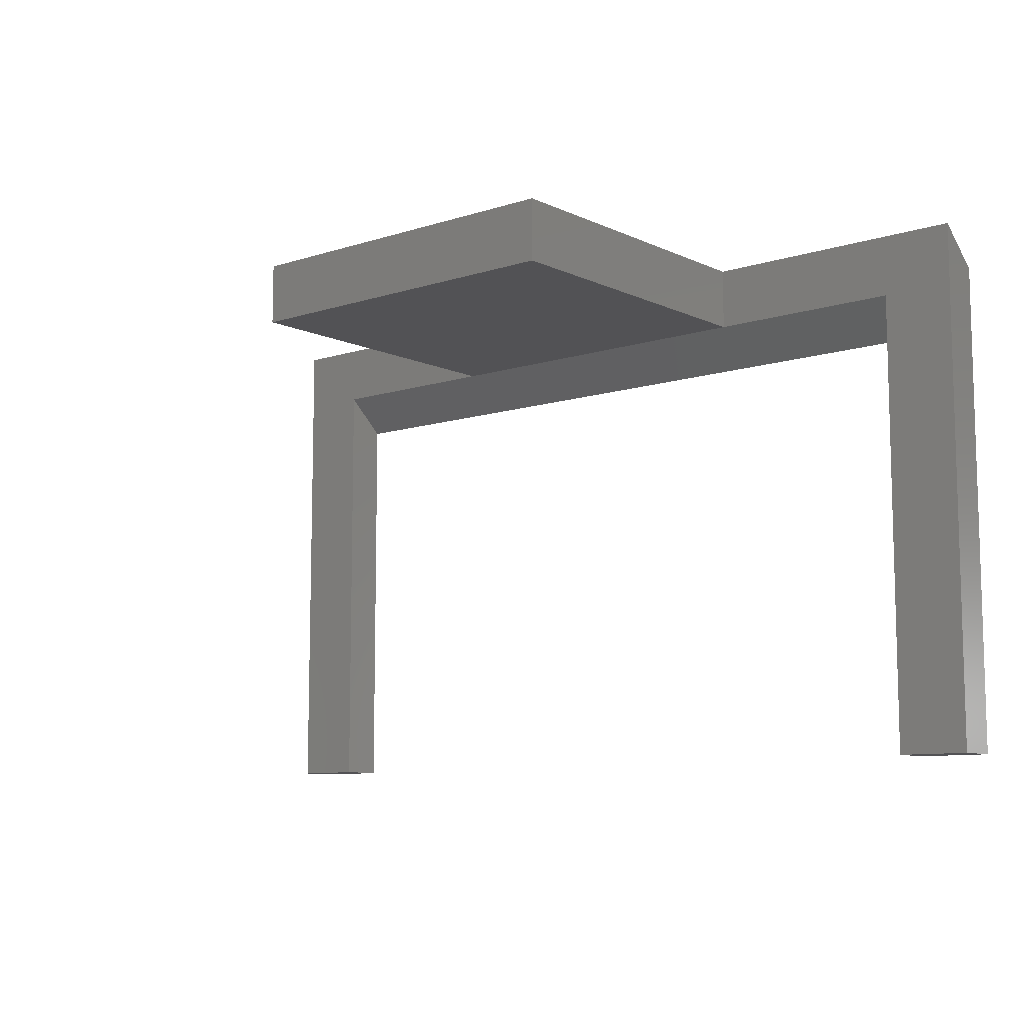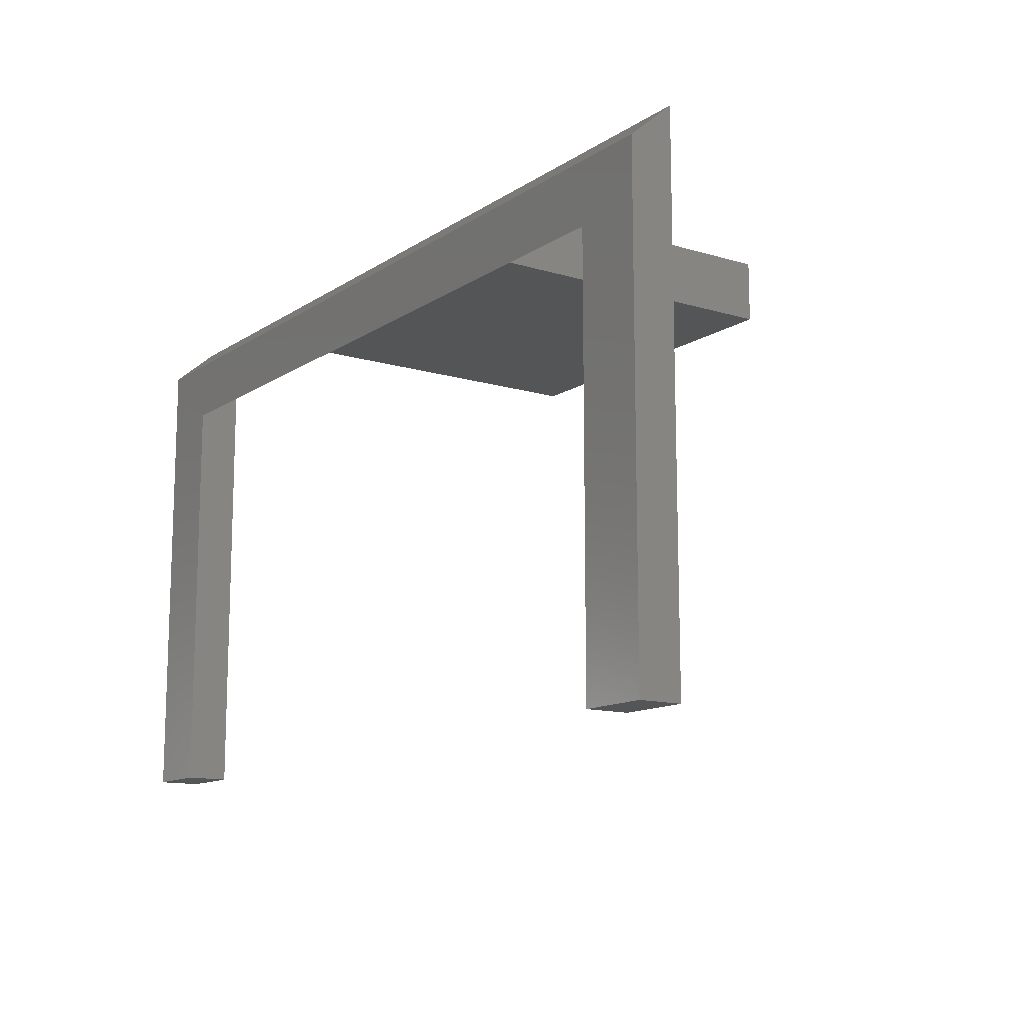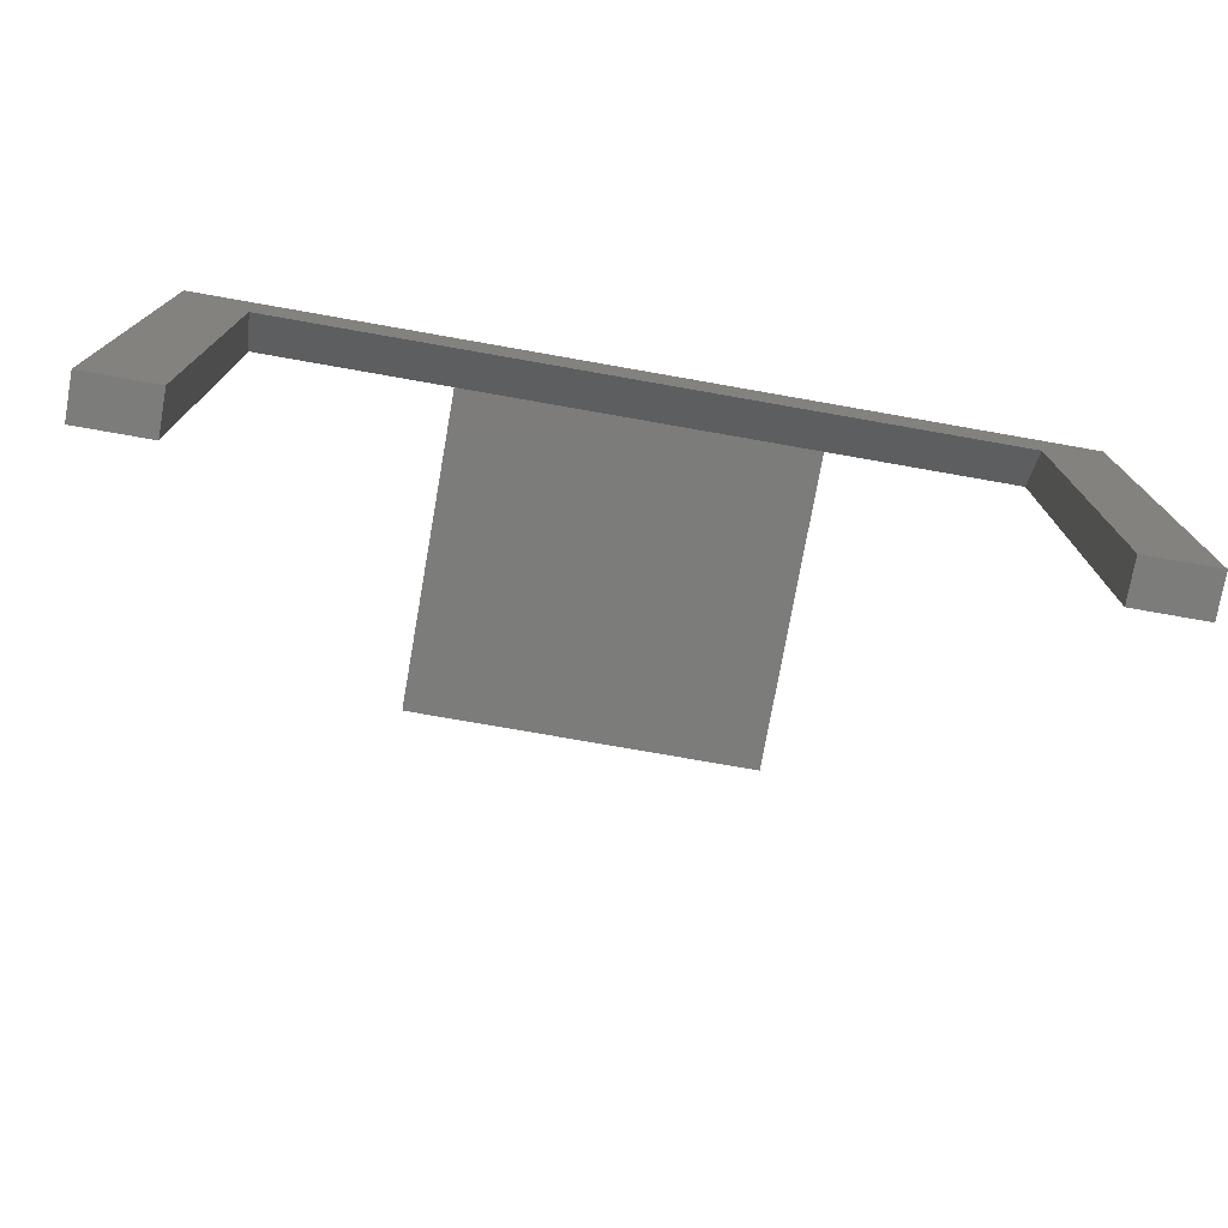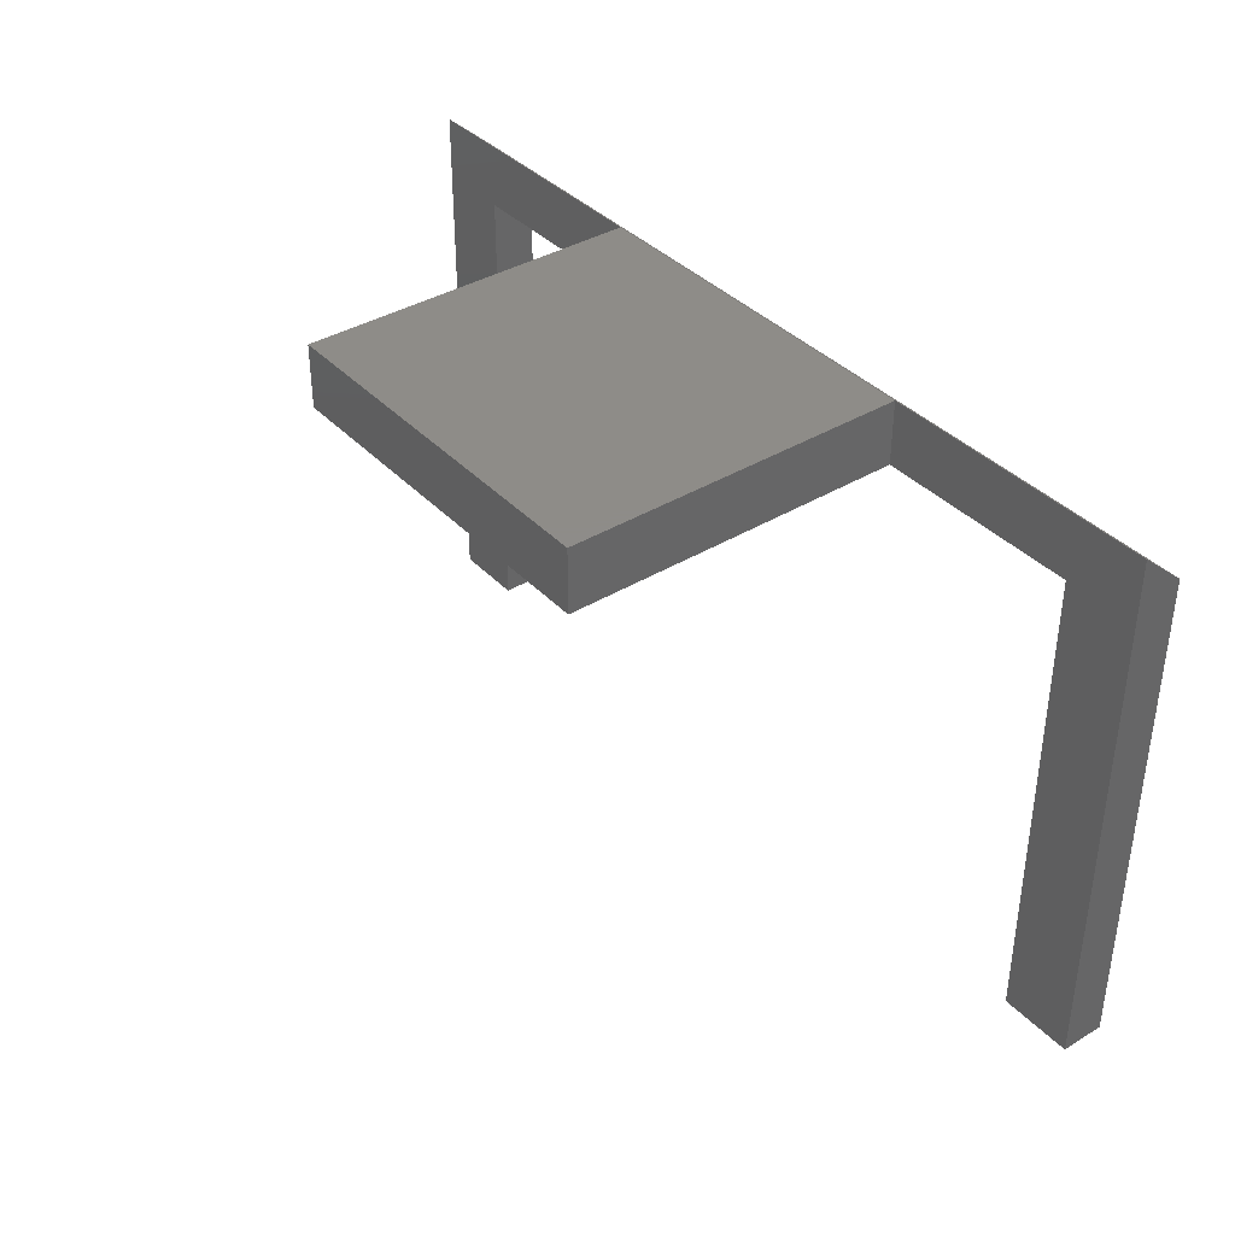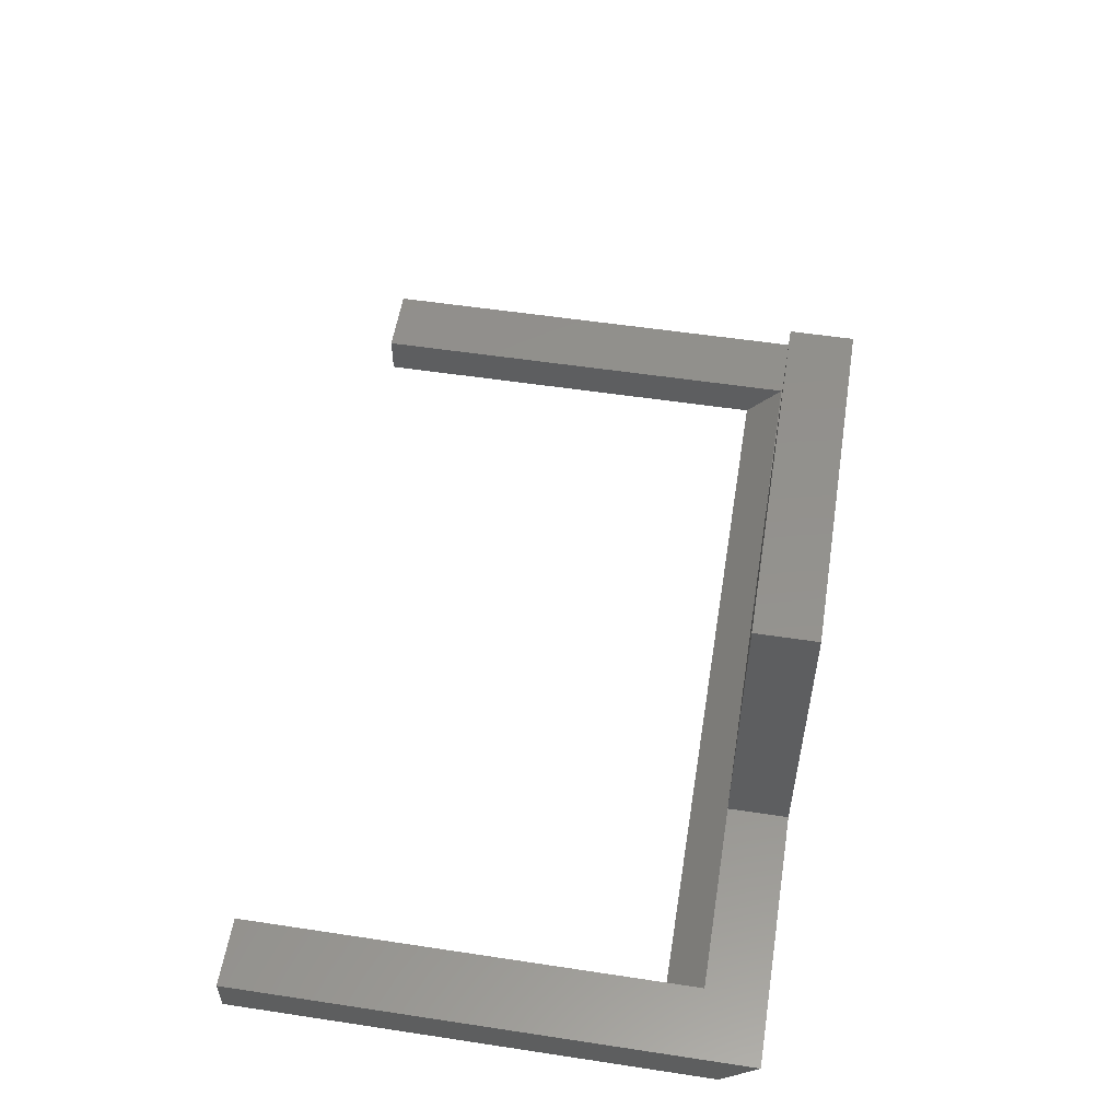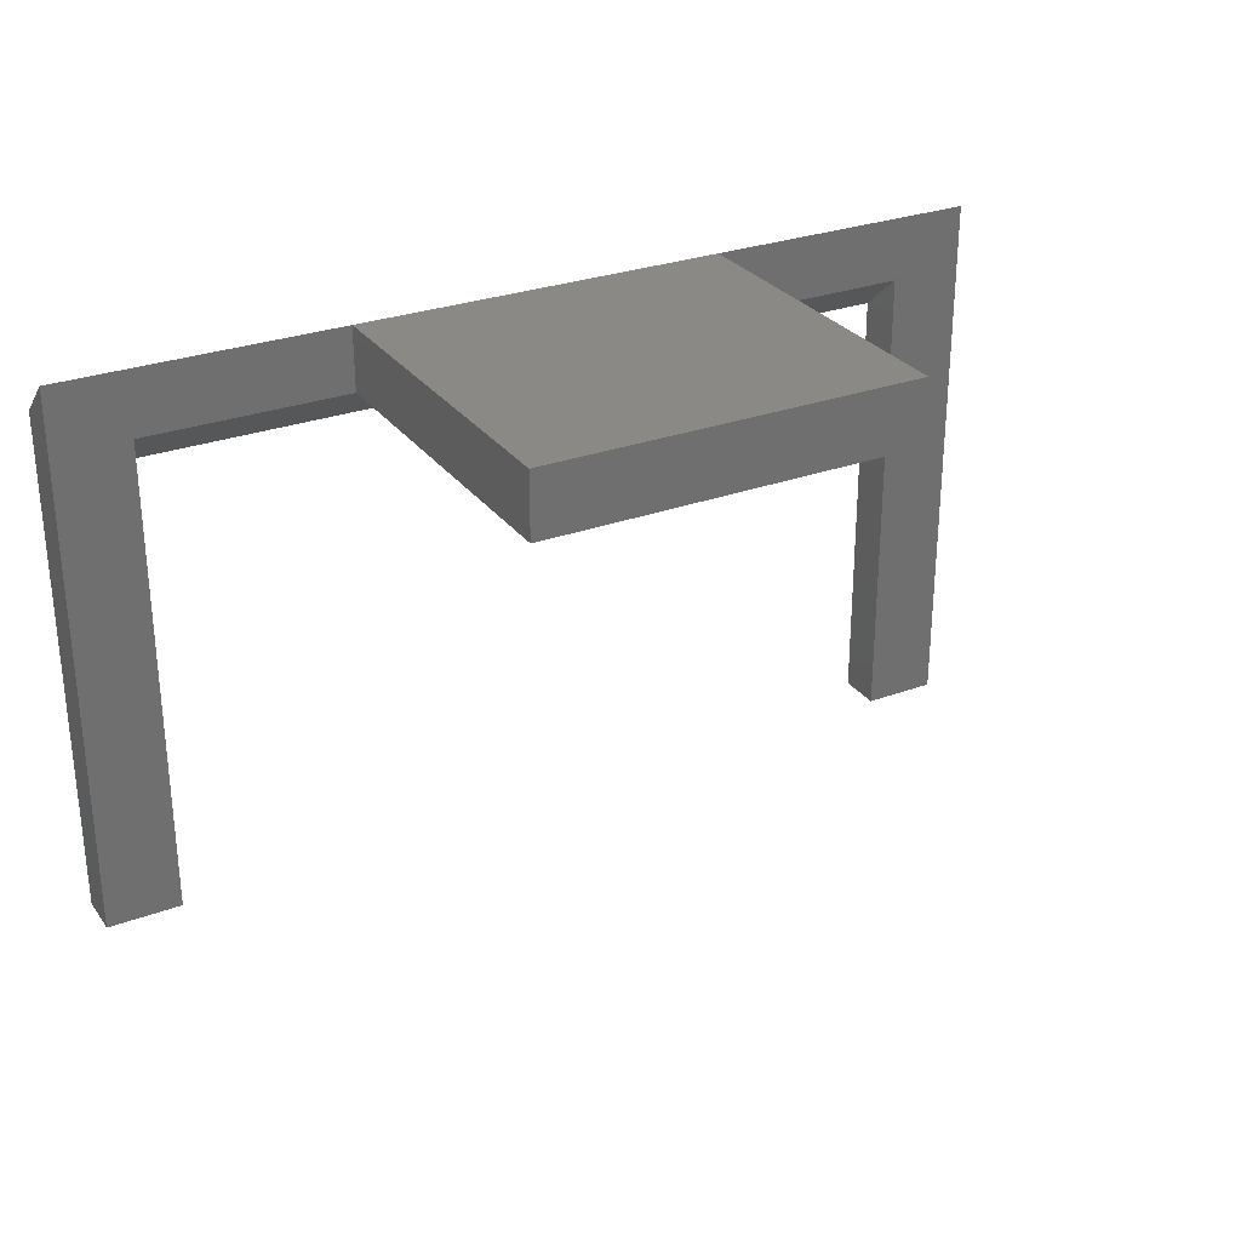
<metadata>
{"format":"stl","ext":"stl","renderer":"f3d","projection":"perspective","resolution":1024,"background":"white","views":[{"elev":-9.4,"azim":-140.1,"up":"+Z"},{"elev":-12.8,"azim":55.4,"up":"+Z"},{"elev":-75.4,"azim":-10.0,"up":"+Z"},{"elev":37.9,"azim":-127.6,"up":"+Z"},{"elev":54.9,"azim":-80.9,"up":"+Y"},{"elev":28.6,"azim":151.0,"up":"+Z"}]}
</metadata>
<code>
# stl→obj: 24 verts, 44 faces
v 50.19 -95.38 204.6
v 50.19 -96.58 204.6
v 48.19 -95.38 204.6
v 48.19 -96.58 204.6
v 48.19 -95.38 217.5
v 48.19 -96.58 216.5
v 25.19 -95.38 219.2
v 25.19 -96.58 218.2
v 32.69 -95.38 219.2
v 50.19 -96.58 218.2
v 42.69 -95.38 219.2
v 50.19 -95.38 219.2
v 27.19 -95.38 217.5
v 27.19 -96.58 216.5
v 27.19 -95.38 204.6
v 27.19 -96.58 204.6
v 25.19 -96.58 204.6
v 25.19 -95.38 204.6
v 42.69 -95.38 217.5
v 32.69 -95.38 217.5
v 42.69 -86.29 217.5
v 42.69 -86.29 219.2
v 32.69 -86.29 217.5
v 32.69 -86.29 219.2
f 1 2 3
f 3 2 4
f 5 3 6
f 6 3 4
f 7 8 9
f 9 8 10
f 9 10 11
f 11 10 12
f 13 14 15
f 15 14 16
f 17 18 16
f 16 18 15
f 5 6 19
f 19 6 20
f 20 6 14
f 20 14 13
f 8 14 10
f 10 14 6
f 10 6 2
f 2 6 4
f 8 17 14
f 14 17 16
f 19 11 5
f 5 11 12
f 5 12 1
f 1 3 5
f 20 13 9
f 9 13 7
f 7 13 18
f 18 13 15
f 21 22 19
f 19 22 11
f 21 19 23
f 23 19 20
f 22 21 24
f 24 21 23
f 11 22 9
f 9 22 24
f 20 9 23
f 23 9 24
f 2 1 10
f 10 1 12
f 17 8 18
f 18 8 7

</code>
